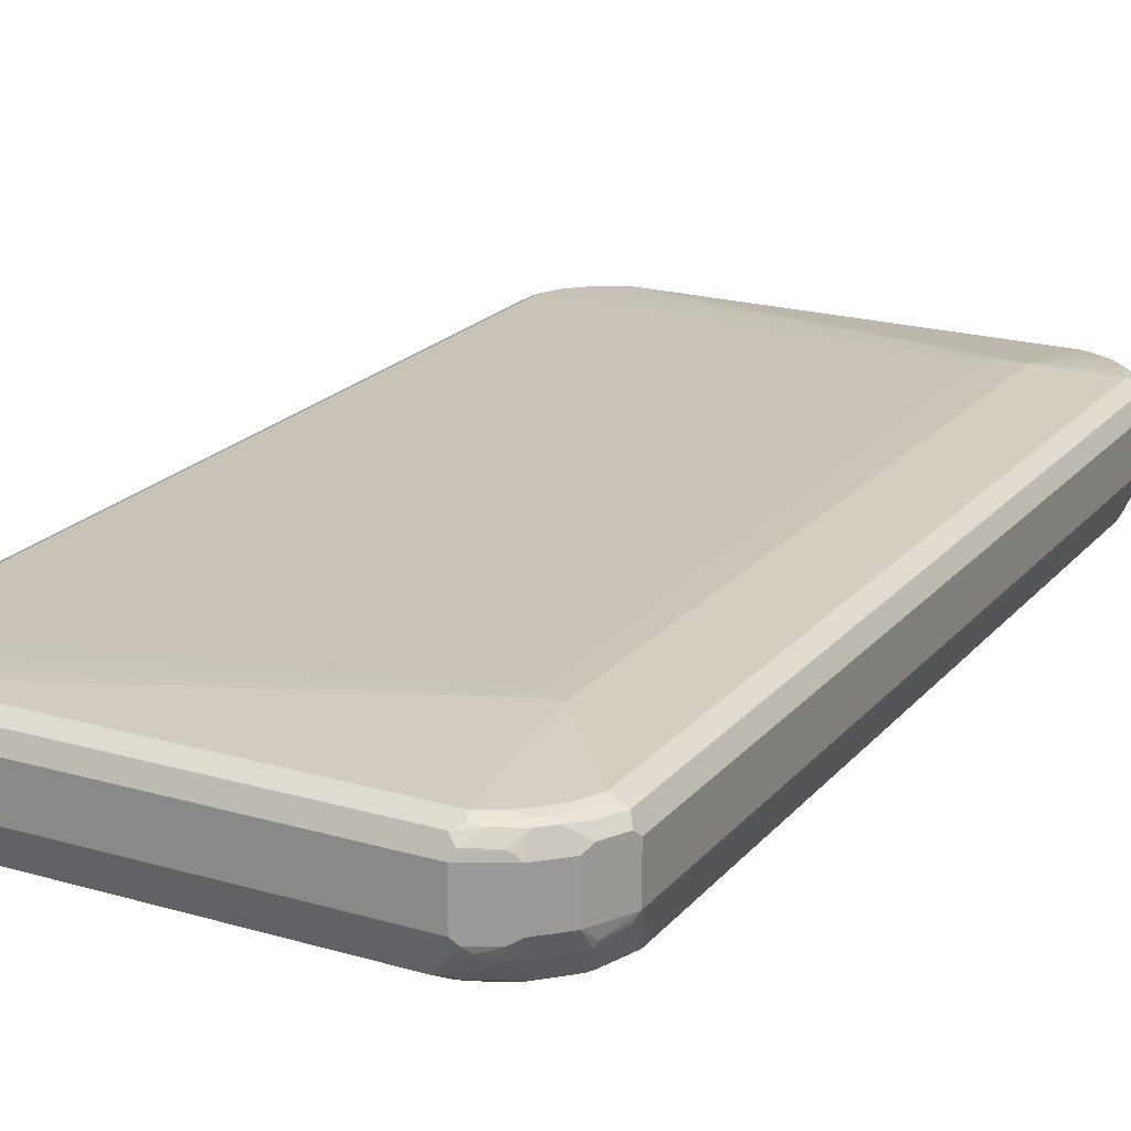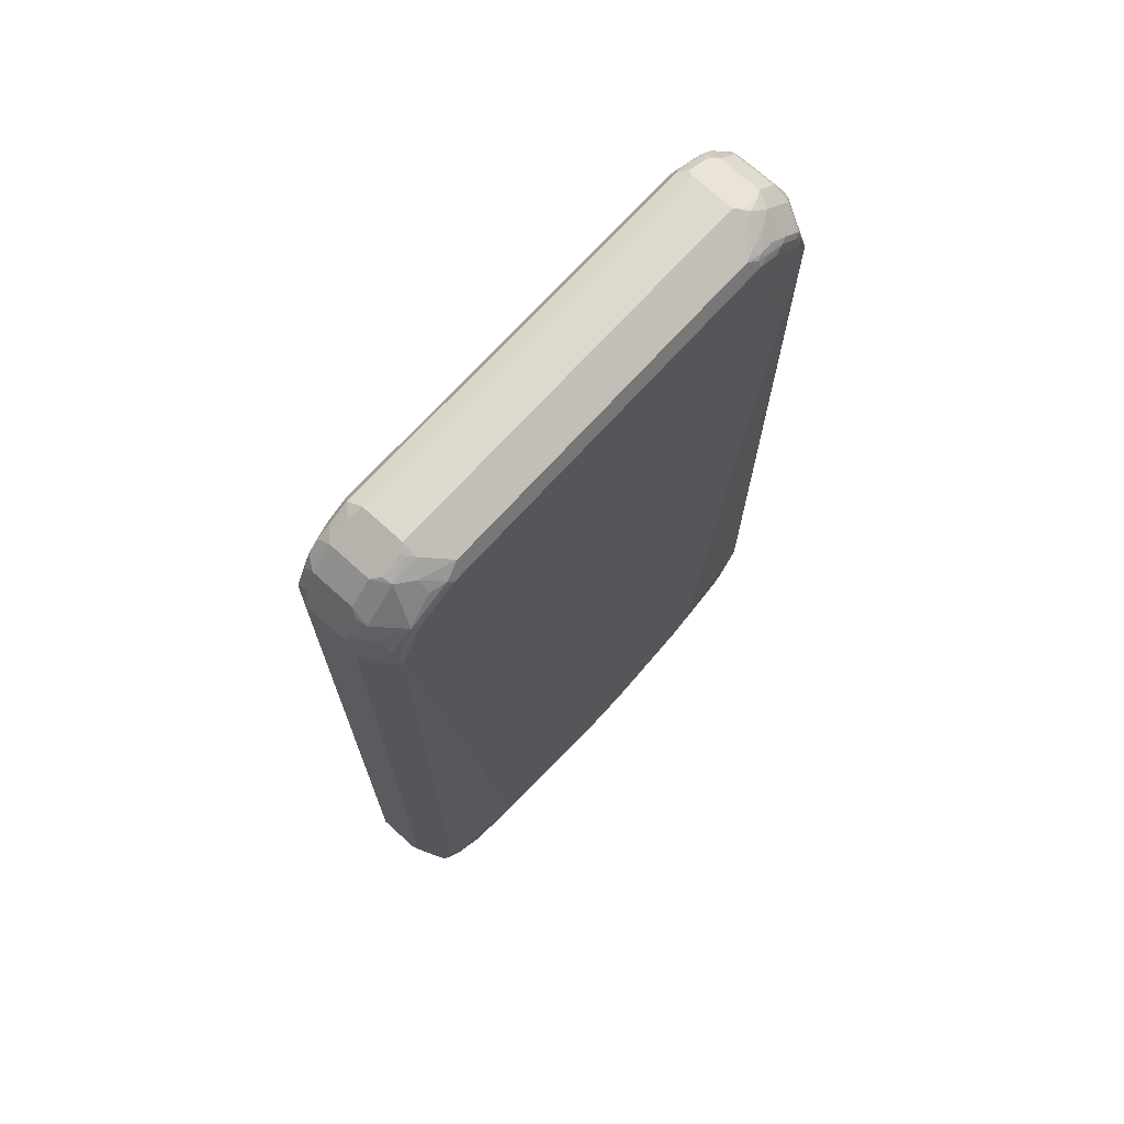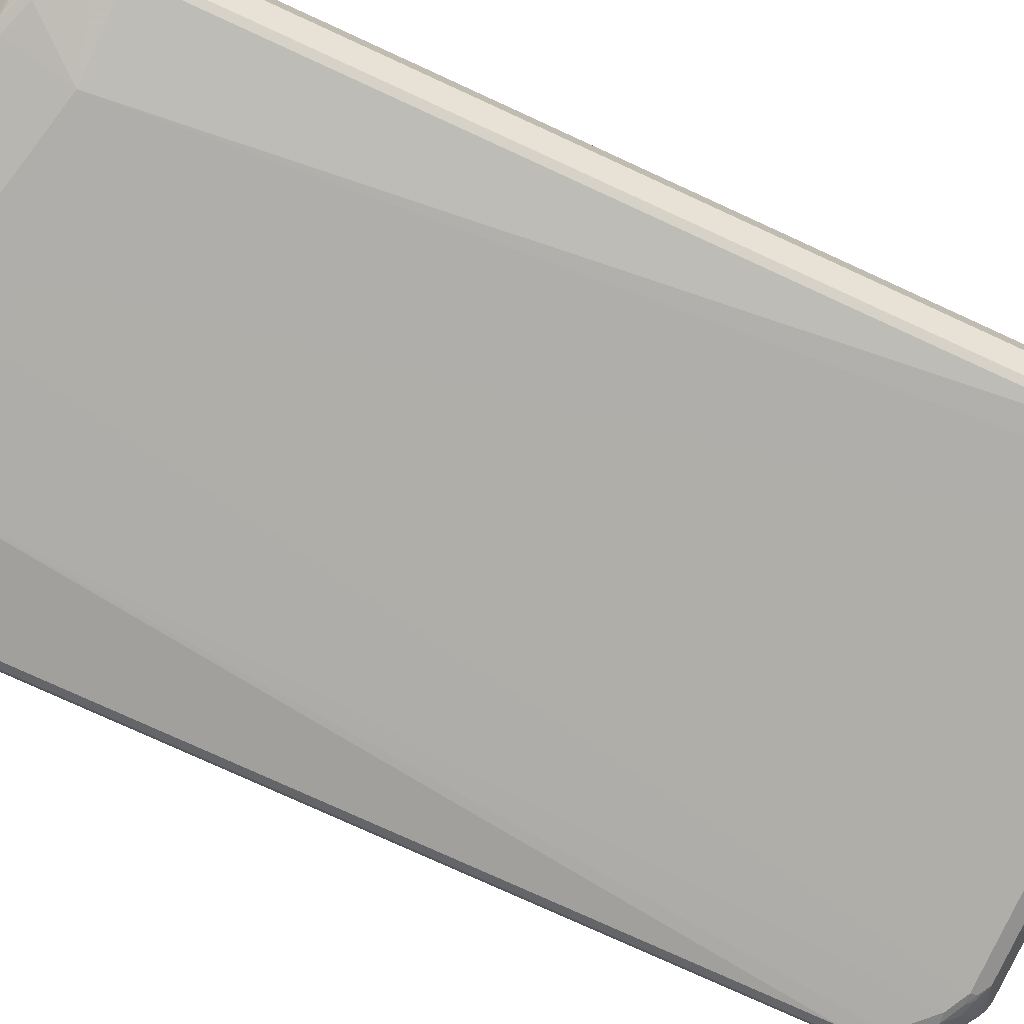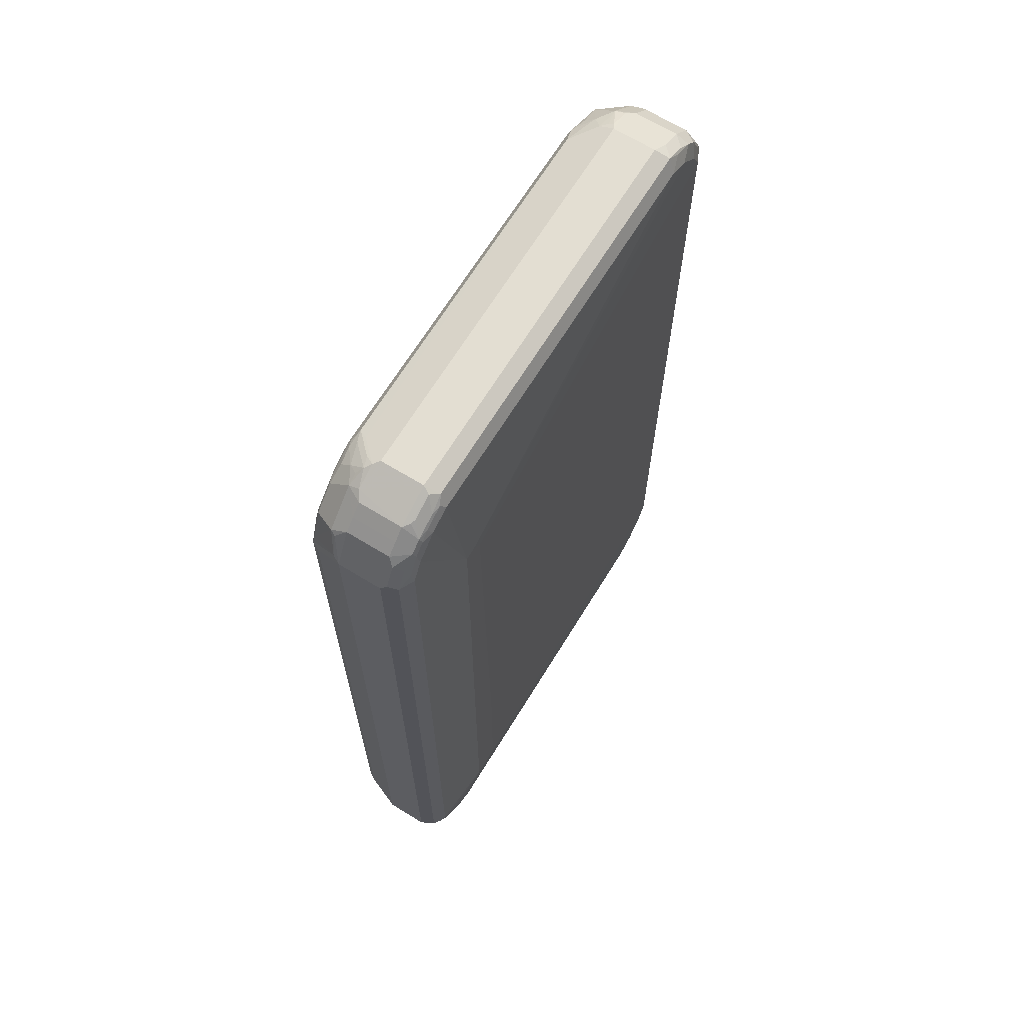
<metadata>
{"format":"obj","ext":"obj","renderer":"f3d","projection":"perspective","resolution":1024,"background":"white","views":[{"elev":20.4,"azim":-152.0,"up":"+Z"},{"elev":71.4,"azim":132.3,"up":"+Y"},{"elev":-77.7,"azim":65.4,"up":"+Z"},{"elev":67.4,"azim":-58.4,"up":"+Y"}]}
</metadata>
<code>
v -0.4972 -0.7755 -0.01988
v -0.4773 -0.7358 -0.07955
v -0.4673 -0.7657 -0.0895
v -0.4839 -0.7822 -0.0464
v -0.4673 -0.8054 -0.06959
v -0.4806 -0.7988 -0.04308
v -0.4673 -0.8253 -0.04971
v -0.4839 -0.802 -0.02652
v -0.464 -0.8418 -0.02652
v -0.4972 -0.7755 0.05967
v -0.4972 0.7755 -0.01988
v -0.4706 -0.7291 -0.09279
v -0.4773 0.7159 -0.07955
v -0.4475 -0.8054 -0.0895
v -0.464 -0.7822 -0.08618
v -0.4574 -0.7358 -0.09943
v -0.4442 -0.8219 -0.08618
v -0.4275 -0.8452 -0.0895
v -0.4442 -0.8418 -0.06628
v -0.464 -0.8418 0.05303
v -0.4442 -0.8617 -0.02652
v -0.4706 -0.8285 0.06628
v -0.4905 -0.7888 0.06628
v -0.4872 -0.7856 0.07457
v -0.4839 -0.7755 0.08618
v -0.4972 0.7755 0.05967
v -0.4723 0.8253 0.06959
v -0.464 0.8418 -0.01988
v -0.4723 0.8178 -0.03976
v -0.4905 0.7822 -0.03313
v -0.4706 0.7225 -0.09279
v -0.4375 -0.7755 -0.09943
v -0.2784 -0.7556 -0.1193
v -0.4574 0.7159 -0.09943
v -0.4176 -0.8153 -0.09943
v -0.4143 -0.8319 -0.09611
v -0.3977 -0.8352 -0.09943
v -0.3878 -0.8651 -0.0895
v -0.4043 -0.8617 -0.08618
v -0.3878 -0.885 -0.06959
v -0.4077 -0.885 -0.04971
v -0.4242 -0.8617 -0.06628
v -0.4475 -0.8452 0.08452
v -0.4442 -0.8617 0.05303
v -0.4242 -0.8816 -0.02652
v -0.4673 -0.8253 0.07457
v -0.464 -0.8153 0.08618
v -0.4673 -0.7856 0.09445
v -0.4574 -0.7755 0.09943
v -0.4839 0.7755 0.08618
v -0.4921 0.7856 0.06959
v -0.464 0.8153 0.08618
v -0.4425 0.8452 0.0895
v -0.464 0.8418 0.05967
v -0.4673 0.8203 -0.04971
v -0.4442 0.8617 -0.01988
v -0.4673 0.7408 -0.0895
v -0.4508 0.7822 -0.09279
v -0.05957 -0.7159 -0.1193
v -0.2386 -0.7755 -0.1193
v -0.4375 0.7755 -0.09943
v -0.3779 0.8352 -0.09943
v -0.3381 0.855 -0.09943
v -0.3579 -0.855 -0.09943
v -0.3645 -0.8816 -0.08618
v -0.3812 -0.8982 -0.04308
v -0.3248 -0.9014 -0.06628
v -0.348 -0.9048 -0.04971
v -0.3579 -0.9149 -0.01988
v -0.3845 -0.9014 -0.02652
v -0.4475 -0.8253 0.09445
v -0.4275 -0.8651 0.08452
v -0.4077 -0.8651 0.09445
v -0.4242 -0.8816 0.05303
v -0.4375 -0.8153 0.09943
v -0.3381 -0.7159 0.1193
v -0.4574 0.7755 0.09943
v -0.4598 0.7954 0.09445
v -0.44 0.8352 0.09445
v -0.4201 0.855 0.09445
v -0.4226 0.8651 0.0895
v -0.4442 0.8617 0.05967
v -0.4475 0.8402 -0.04971
v -0.4475 0.8004 -0.0895
v -0.4242 0.8816 -0.01988
v -0.4077 0.8799 -0.04971
v -0.4375 0.7979 -0.09445
v 0.03971 -0.7159 -0.1193
v -0.05957 -0.8153 -0.1193
v -0.2982 -0.8749 -0.09943
v -0.3977 0.8377 -0.09445
v -0.3579 0.8576 -0.09445
v -0.3381 0.8683 -0.09279
v -0.3182 0.8816 -0.08618
v 0.348 0.8651 -0.09445
v 0.3381 0.855 -0.09943
v -0.3281 -0.885 -0.0895
v -0.3182 -0.9149 -0.03976
v -0.2916 -0.8882 -0.09279
v -0.3579 -0.9149 0.05967
v -0.411 -0.8882 0.06628
v -0.4077 -0.885 0.07457
v -0.3977 -0.8816 0.08618
v -0.3678 -0.885 0.09445
v -0.3977 -0.855 0.09943
v -0.3579 -0.8749 0.09943
v -0.2982 -0.7159 0.1193
v -0.3381 0.6364 0.1193
v -0.4375 0.8153 0.09943
v -0.3977 0.855 0.09943
v -0.4043 0.8683 0.09279
v -0.3828 0.885 0.0895
v -0.4043 0.8882 0.07291
v -0.4126 0.885 0.06959
v -0.4242 0.8816 0.05967
v -0.4077 0.8402 -0.0895
v -0.4077 0.89 -0.02983
v -0.3779 0.9023 -0.03976
v -0.3878 0.89 -0.04971
v -0.3779 0.8816 -0.06628
v -0.3779 0.8617 -0.08618
v 0.2982 -0.7556 -0.1193
v 0.03971 -0.8153 -0.1193
v 0.3182 -0.8749 -0.09943
v -0.348 0.8701 -0.0895
v -0.3381 0.8825 -0.07955
v -0.3579 0.9014 -0.0464
v -0.3678 0.9099 -0.02983
v -0.3281 0.89 -0.06959
v 0.3182 0.8816 -0.08618
v 0.3779 0.8816 -0.06628
v 0.3779 0.8617 -0.08618
v 0.3878 0.8452 -0.09445
v 0.3779 0.8352 -0.09943
v 0.3182 -0.9149 -0.03976
v 0.3248 -0.8882 -0.09279
v 0.3579 -0.9149 0.05967
v 0.3678 -0.9099 0.06959
v -0.3579 -0.9014 0.08618
v -0.3678 -0.9048 0.07457
v -0.3712 -0.9081 0.06628
v 0.3579 -0.9014 0.08618
v 0.3579 -0.8749 0.09943
v -0.2784 -0.696 0.1193
v 0.3977 -0.855 0.09943
v 0.4375 -0.8153 0.09943
v -0.3182 0.6364 0.1193
v -0.3579 0.8749 0.09943
v -0.3645 0.8882 0.09279
v -0.3513 0.9014 0.08618
v -0.3645 0.9081 0.07291
v -0.3729 0.9048 0.06959
v -0.3579 0.9149 0.05967
v -0.3579 0.9149 -0.01988
v 0.4574 -0.7556 -0.09943
v 0.4375 -0.7954 -0.09943
v 0.3779 -0.855 -0.09943
v 0.4176 0.8153 -0.09943
v 0.4375 0.7755 -0.09943
v 0.4574 0.7358 -0.09943
v 0.3579 0.9149 -0.01988
v 0.3579 0.9014 -0.0464
v 0.4077 0.885 -0.04474
v 0.4275 0.8253 -0.09445
v 0.3248 -0.9081 -0.05303
v 0.3579 -0.9149 -0.01988
v 0.3845 -0.8683 -0.09279
v 0.343 -0.885 -0.0895
v 0.3828 -0.885 -0.06959
v 0.3645 -0.8882 -0.07291
v 0.4077 -0.89 0.06959
v 0.3977 -0.8816 0.08618
v 0.3779 -0.8774 0.09445
v 0.4574 -0.7755 0.09943
v -0.2784 -0.3579 0.1193
v 0.4176 -0.8576 0.09445
v 0.4375 -0.8377 0.09445
v 0.4508 -0.8219 0.09279
v -0.2982 0.6165 0.1193
v 0.3977 0.855 0.09943
v 0.3579 0.8749 0.09943
v 0.3645 0.9014 0.08618
v 0.3579 0.9149 0.05967
v 0.4706 -0.7556 -0.09279
v 0.4598 -0.7755 -0.09445
v 0.44 -0.8153 -0.09445
v 0.4201 -0.8352 -0.09445
v 0.4002 -0.855 -0.09445
v 0.4475 0.7856 -0.09445
v 0.4673 0.7458 -0.09445
v 0.4242 0.8816 -0.01325
v 0.411 0.8882 -0.02652
v 0.3712 0.9081 -0.02652
v 0.3678 0.9048 -0.03479
v 0.3977 0.89 -0.04226
v 0.4442 0.8617 -0.01325
v 0.4475 0.8452 -0.04474
v 0.4673 0.8253 -0.04474
v 0.4673 0.8054 -0.06462
v 0.464 0.7755 -0.08618
v 0.3645 -0.9081 -0.03313
v 0.4002 -0.89 -0.03976
v 0.4242 -0.8816 -0.01988
v 0.4027 -0.8651 -0.0895
v 0.4027 -0.885 -0.04971
v 0.4242 -0.8816 0.05967
v 0.4275 -0.8601 0.0895
v 0.4706 -0.7822 0.09279
v 0.4839 -0.7689 0.08618
v 0.4574 0.7755 0.09943
v 0.4475 -0.8402 0.0895
v 0.4375 0.8153 0.09943
v 0.4275 0.8651 0.0895
v 0.3878 0.885 0.0895
v 0.4475 0.8452 0.0895
v 0.3845 0.9014 0.06628
v 0.4043 0.8816 0.08618
v 0.4242 0.8816 0.06628
v 0.4723 -0.7657 -0.0895
v 0.4706 0.7358 -0.09279
v 0.4425 -0.8253 -0.0895
v 0.4723 0.7556 -0.08202
v 0.464 0.8418 -0.01325
v 0.4442 0.8617 0.06628
v 0.4706 0.8285 -0.02652
v 0.4905 0.7888 -0.02652
v 0.4723 0.7954 -0.06214
v 0.4442 -0.8617 -0.03976
v 0.4226 -0.8651 -0.06959
v 0.4425 -0.8452 -0.06959
v 0.4442 -0.8617 0.05967
v 0.4673 -0.8004 0.0895
v 0.4905 -0.7822 0.07291
v 0.4972 -0.7755 0.05967
v 0.4839 0.7822 0.08618
v 0.4673 0.8054 0.0895
v 0.464 -0.8418 0.05967
v 0.4673 -0.8303 0.06959
v 0.4706 -0.8219 0.07291
v 0.464 0.8219 0.08618
v 0.464 0.8418 0.06628
v 0.4972 -0.7358 -0.03976
v 0.4921 -0.7458 -0.04971
v 0.4921 -0.7856 -0.02983
v 0.4848 -0.7954 -0.03976
v 0.4648 -0.7954 -0.07955
v 0.4972 0.7358 -0.03976
v 0.4648 -0.8153 -0.05967
v 0.4921 0.7556 -0.04226
v 0.4972 0.7755 -0.01988
v 0.4524 -0.8452 -0.04971
v 0.4648 -0.8352 -0.03976
v 0.464 -0.8418 -0.01988
v 0.4723 -0.8253 -0.02983
v 0.4972 -0.7755 -0.01988
v 0.4972 0.7755 0.05967
v 0.4839 0.802 0.06628
f 1 2 3
f 157 188 167
f 157 187 188
f 156 187 157
f 156 186 187
f 155 220 184
f 155 190 220
f 155 160 190
f 155 186 156
f 155 185 186
f 155 184 185
f 153 161 154
f 153 183 161
f 151 153 152
f 150 153 151
f 150 183 153
f 150 182 183
f 148 150 149
f 148 182 150
f 148 181 182
f 147 180 181
f 147 179 180
f 146 208 174
f 146 178 208
f 146 177 178
f 145 177 146
f 145 176 177
f 145 173 176
f 158 164 189
f 158 189 159
f 159 189 190
f 159 190 160
f 169 201 170
f 169 205 201
f 169 204 205
f 168 204 169
f 167 188 204
f 166 203 171
f 166 202 203
f 166 201 202
f 165 170 201
f 165 201 166
f 164 200 189
f 164 199 200
f 164 198 199
f 144 210 175
f 164 197 198
f 163 196 197
f 163 191 196
f 163 192 191
f 163 193 192
f 163 195 193
f 162 195 163
f 162 194 195
f 161 218 191
f 161 183 218
f 161 194 162
f 161 193 194
f 161 192 193
f 161 191 192
f 163 197 164
f 144 174 210
f 144 146 174
f 143 173 145
f 122 157 124
f 122 156 157
f 122 155 156
f 120 125 121
f 120 126 125
f 118 120 119
f 118 126 120
f 118 128 127
f 117 128 118
f 117 154 128
f 117 153 154
f 115 153 117
f 114 153 115
f 122 124 123
f 114 152 153
f 113 151 152
f 112 151 113
f 112 150 151
f 112 149 150
f 111 149 112
f 110 149 111
f 110 148 149
f 108 110 109
f 108 148 110
f 108 181 148
f 108 147 181
f 107 146 144
f 107 145 146
f 113 152 114
f 171 203 206
f 122 134 158
f 122 159 160
f 142 173 143
f 142 172 173
f 138 142 139
f 138 172 142
f 138 171 172
f 137 171 138
f 137 166 171
f 136 170 165
f 136 169 170
f 136 168 169
f 136 204 168
f 136 167 204
f 135 136 165
f 122 158 159
f 135 165 166
f 133 164 158
f 132 164 133
f 131 162 163
f 131 164 132
f 131 163 164
f 130 162 131
f 130 161 162
f 129 161 130
f 129 154 161
f 128 154 129
f 124 167 136
f 124 157 167
f 122 160 155
f 133 158 134
f 171 206 207
f 171 207 172
f 172 207 176
f 223 256 250
f 223 241 256
f 222 227 249
f 222 249 247
f 221 252 230
f 221 248 252
f 221 246 248
f 220 222 247
f 219 247 242
f 219 220 247
f 219 246 221
f 219 245 246
f 219 244 245
f 223 250 225
f 219 243 244
f 216 217 218
f 215 241 224
f 215 240 241
f 215 235 240
f 215 236 235
f 213 224 218
f 213 215 224
f 213 217 214
f 213 218 217
f 211 231 237
f 211 233 232
f 211 239 233
f 211 238 239
f 219 242 243
f 211 237 238
f 225 250 226
f 227 250 249
f 245 248 246
f 245 252 248
f 245 254 252
f 244 254 245
f 244 255 254
f 242 244 243
f 242 255 244
f 241 257 256
f 237 253 254
f 235 241 240
f 235 257 241
f 235 256 257
f 234 250 256
f 226 250 227
f 234 247 250
f 234 255 242
f 234 254 255
f 234 237 254
f 234 238 237
f 233 238 234
f 233 239 238
f 230 252 251
f 228 237 231
f 228 253 237
f 228 252 253
f 228 251 252
f 228 230 251
f 228 229 230
f 234 242 247
f 107 143 145
f 210 215 212
f 210 235 236
f 187 204 188
f 187 221 204
f 186 221 187
f 185 221 186
f 185 219 221
f 184 220 219
f 184 219 185
f 183 216 218
f 182 217 216
f 182 214 217
f 182 216 183
f 181 214 182
f 180 215 213
f 189 200 190
f 180 212 215
f 180 213 214
f 179 212 180
f 179 210 212
f 178 232 208
f 178 211 232
f 177 211 178
f 176 211 177
f 176 207 211
f 175 210 179
f 174 235 210
f 174 209 235
f 174 208 209
f 172 176 173
f 180 214 181
f 210 236 215
f 190 222 220
f 191 218 224
f 209 256 235
f 209 234 256
f 209 233 234
f 209 232 233
f 208 232 209
f 206 211 207
f 206 231 211
f 205 229 228
f 204 230 229
f 204 221 230
f 204 229 205
f 203 231 206
f 203 228 231
f 190 200 222
f 203 205 228
f 201 205 202
f 200 227 222
f 199 227 200
f 199 226 227
f 198 226 199
f 198 225 226
f 198 223 225
f 196 241 223
f 196 224 241
f 196 198 197
f 196 223 198
f 193 195 194
f 191 224 196
f 202 205 203
f 104 139 142
f 104 143 106
f 104 142 143
f 31 84 58
f 31 57 84
f 30 57 31
f 30 55 57
f 29 55 30
f 28 83 55
f 28 56 83
f 28 82 56
f 28 54 82
f 28 55 29
f 27 50 52
f 27 51 50
f 27 54 28
f 31 58 61
f 27 53 54
f 26 51 27
f 26 50 51
f 25 77 50
f 25 49 77
f 25 48 49
f 25 71 48
f 25 47 71
f 24 47 25
f 24 46 47
f 22 24 23
f 22 46 24
f 22 43 46
f 21 74 44
f 27 52 53
f 21 45 74
f 31 61 34
f 33 59 88
f 43 44 74
f 43 47 46
f 43 71 47
f 41 45 42
f 41 70 45
f 41 69 70
f 41 66 69
f 40 69 66
f 40 68 69
f 40 67 68
f 40 65 67
f 40 66 41
f 39 65 40
f 32 33 35
f 38 65 39
f 37 64 38
f 35 37 36
f 33 63 59
f 33 62 63
f 33 61 62
f 33 34 61
f 33 37 35
f 33 64 37
f 33 60 64
f 33 89 60
f 33 123 89
f 33 122 123
f 33 88 122
f 38 64 65
f 43 74 72
f 20 44 43
f 19 45 21
f 7 19 9
f 7 18 19
f 5 15 17
f 5 7 6
f 5 18 7
f 5 17 18
f 3 32 14
f 3 16 32
f 3 12 16
f 3 5 4
f 3 15 5
f 3 17 15
f 3 14 17
f 7 9 8
f 2 31 12
f 2 12 3
f 1 13 2
f 1 11 13
f 1 26 11
f 1 10 26
f 1 20 10
f 1 9 20
f 1 8 9
f 1 7 8
f 1 6 7
f 1 5 6
f 1 4 5
f 1 3 4
f 2 13 31
f 20 43 22
f 9 19 21
f 9 44 20
f 19 42 45
f 18 42 19
f 18 41 42
f 18 40 41
f 18 39 40
f 18 38 39
f 18 37 38
f 18 36 37
f 18 35 36
f 16 34 33
f 16 33 32
f 14 35 18
f 14 32 35
f 9 21 44
f 14 18 17
f 12 31 34
f 11 31 13
f 11 30 31
f 11 29 30
f 11 28 29
f 11 27 28
f 11 26 27
f 10 50 26
f 10 25 50
f 10 24 25
f 10 23 24
f 10 22 23
f 10 20 22
f 12 34 16
f 247 249 250
f 43 72 73
f 45 70 69
f 89 124 90
f 89 123 124
f 88 96 122
f 86 121 116
f 86 120 121
f 86 119 120
f 86 118 119
f 86 117 118
f 85 117 86
f 85 115 117
f 84 91 87
f 84 116 91
f 83 116 84
f 90 124 136
f 83 86 116
f 81 113 114
f 81 112 113
f 81 111 112
f 80 111 81
f 80 110 111
f 80 109 110
f 79 109 80
f 77 79 78
f 77 109 79
f 77 108 109
f 76 147 108
f 76 179 147
f 76 175 179
f 81 114 115
f 76 144 175
f 90 136 99
f 91 116 121
f 102 139 103
f 102 140 139
f 101 140 102
f 101 141 140
f 100 141 101
f 100 140 141
f 100 139 140
f 100 138 139
f 100 137 138
f 98 136 135
f 98 99 136
f 96 134 122
f 95 134 96
f 90 99 97
f 95 133 134
f 95 131 132
f 95 130 131
f 94 130 95
f 94 129 130
f 94 128 129
f 94 127 128
f 94 118 127
f 94 126 118
f 94 125 126
f 93 125 94
f 92 125 93
f 92 121 125
f 91 121 92
f 95 132 133
f 43 73 71
f 76 107 144
f 76 106 143
f 60 90 64
f 60 89 90
f 59 96 88
f 59 63 96
f 58 87 61
f 58 84 87
f 56 86 83
f 56 85 86
f 56 115 85
f 56 82 115
f 55 84 57
f 55 83 84
f 53 82 54
f 61 87 62
f 53 115 82
f 53 80 81
f 53 79 80
f 52 79 53
f 50 79 52
f 50 78 79
f 50 77 78
f 49 108 77
f 49 76 108
f 49 75 76
f 48 75 49
f 48 71 75
f 45 100 74
f 45 69 100
f 53 81 115
f 76 143 107
f 62 87 91
f 62 92 63
f 76 105 106
f 75 105 76
f 74 100 101
f 73 106 105
f 73 104 106
f 73 139 104
f 73 103 139
f 72 103 73
f 72 102 103
f 72 101 102
f 72 74 101
f 71 105 75
f 71 73 105
f 62 91 92
f 69 137 100
f 69 135 166
f 69 98 135
f 68 98 69
f 67 99 98
f 67 97 99
f 67 98 68
f 65 97 67
f 65 90 97
f 64 90 65
f 63 95 96
f 63 94 95
f 63 93 94
f 63 92 93
f 69 166 137
f 252 254 253

</code>
